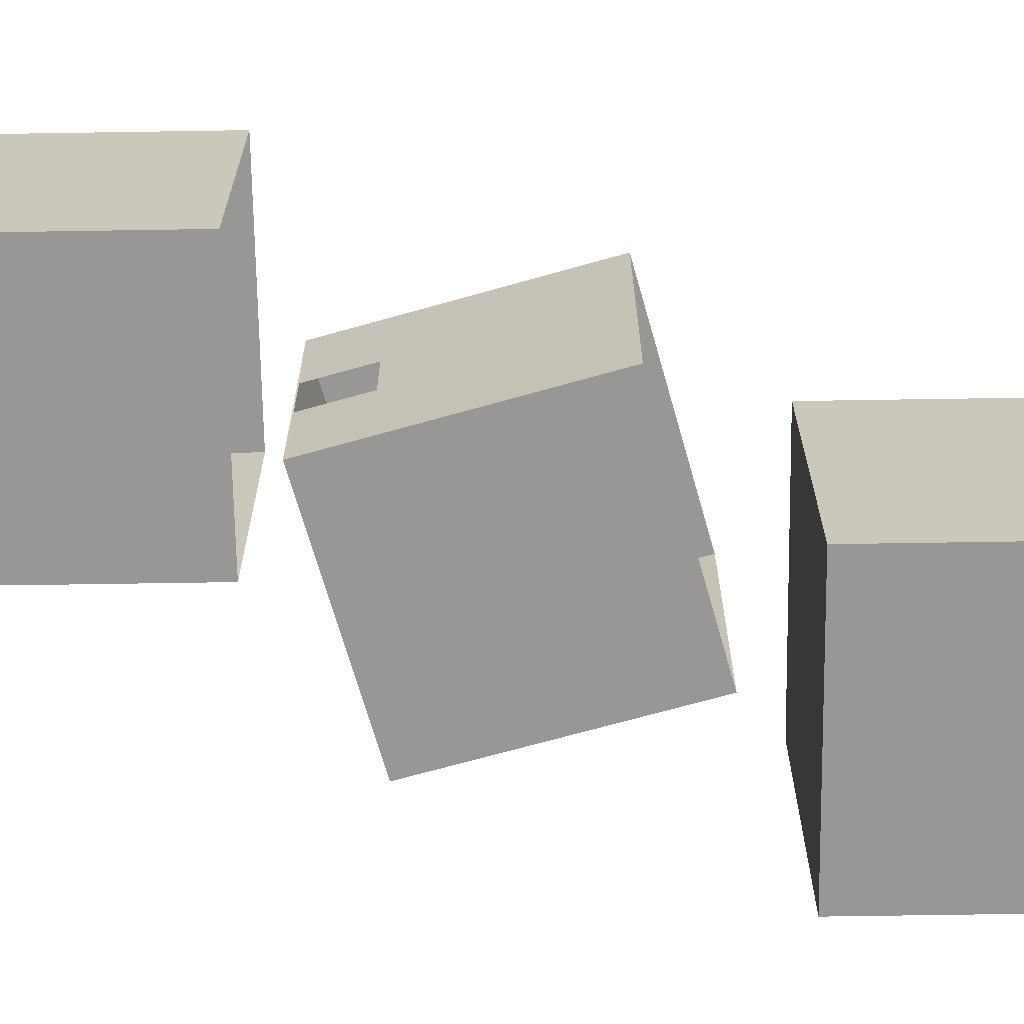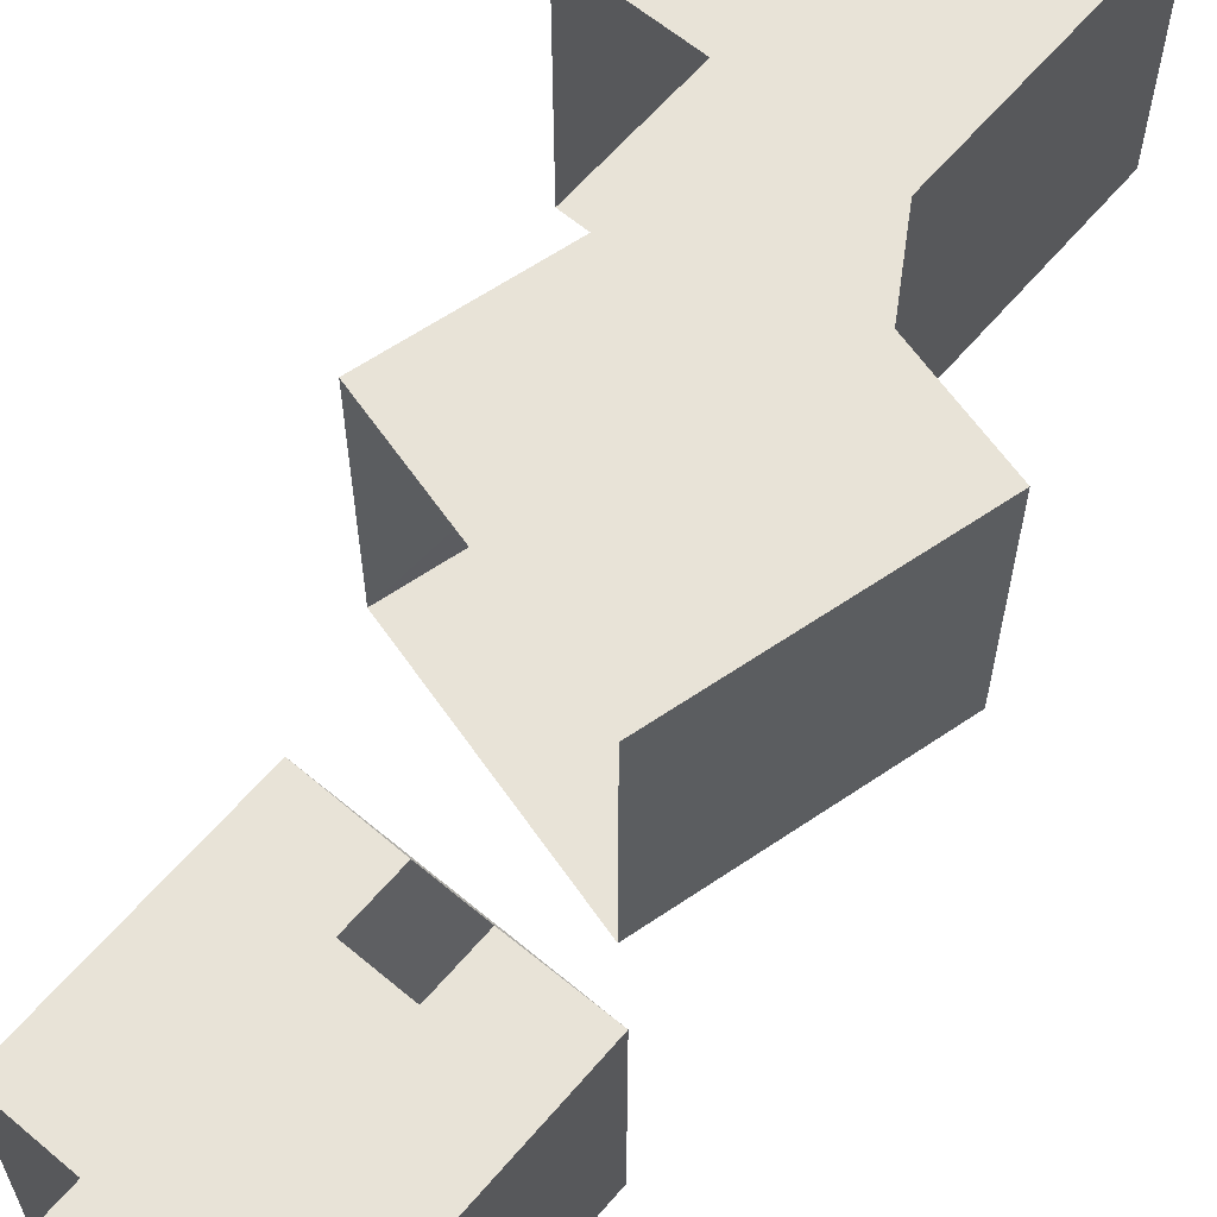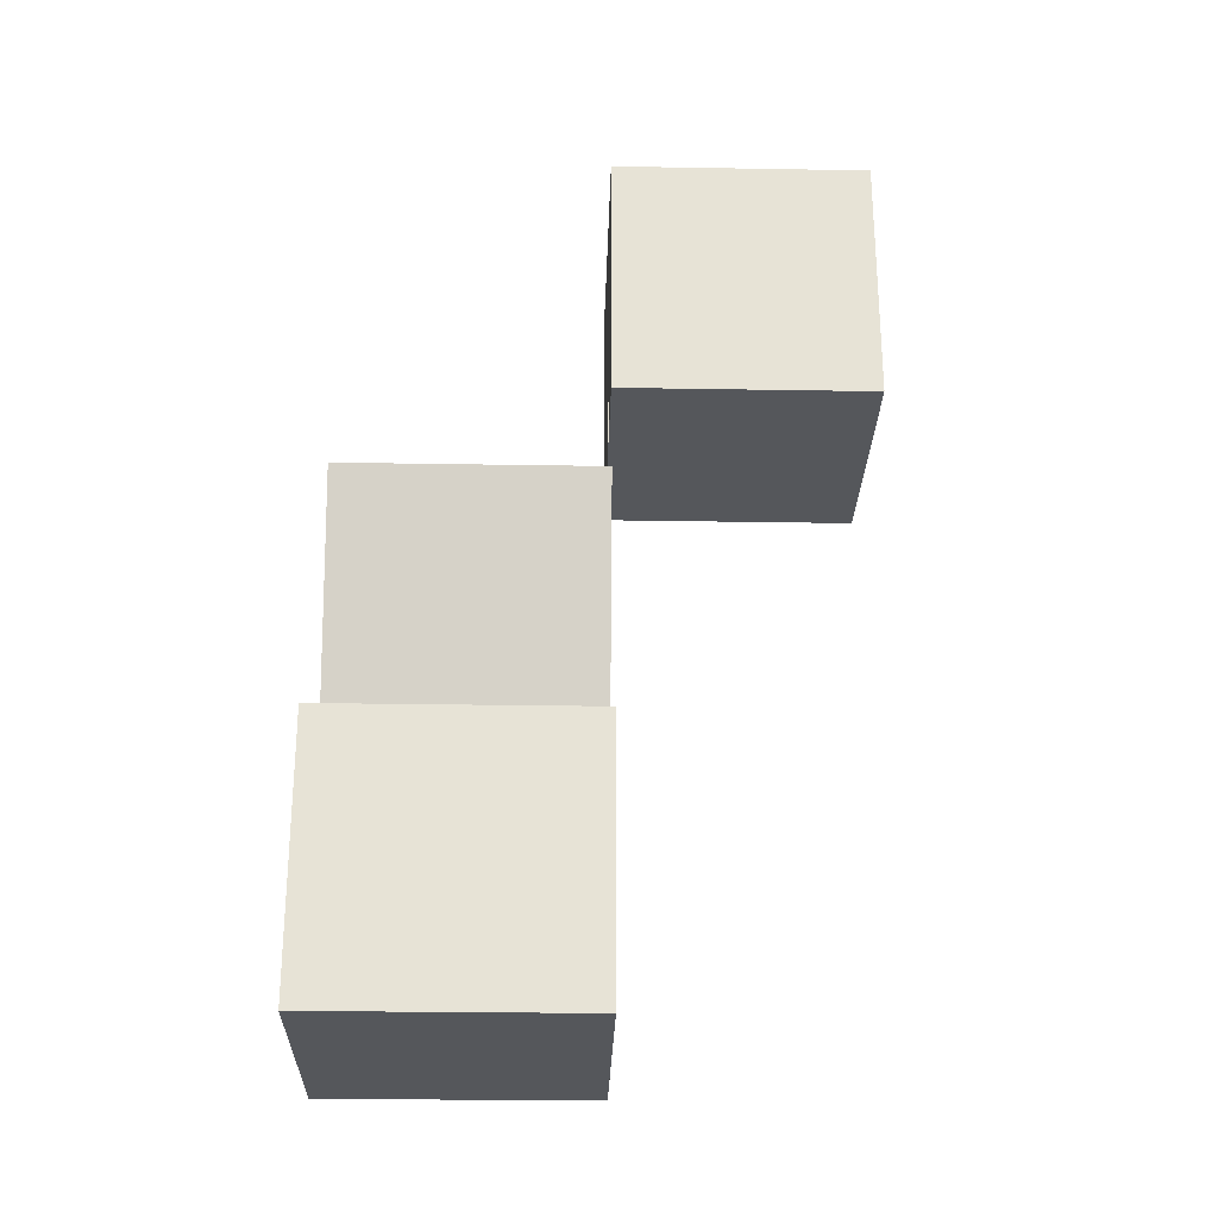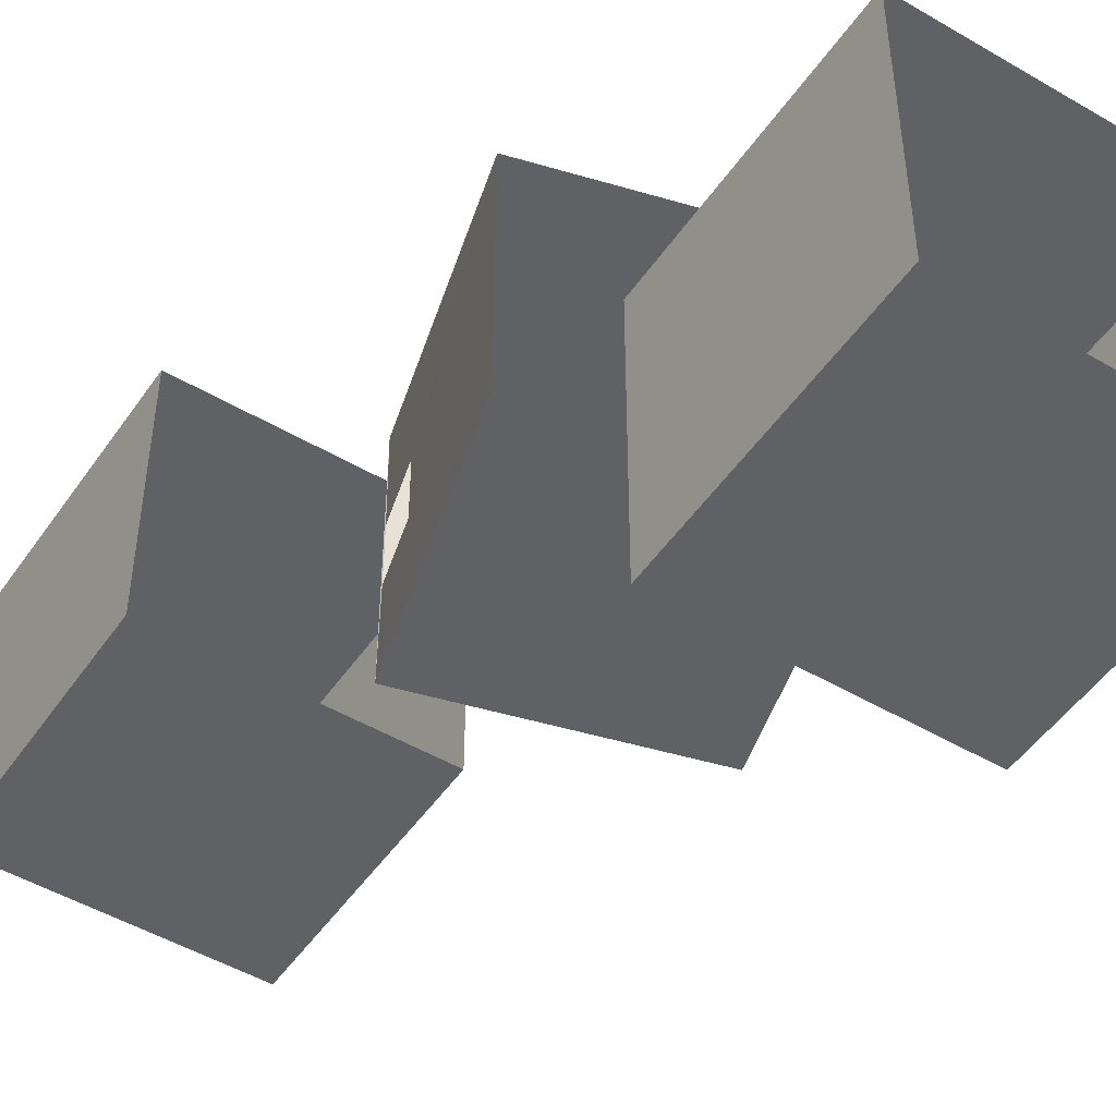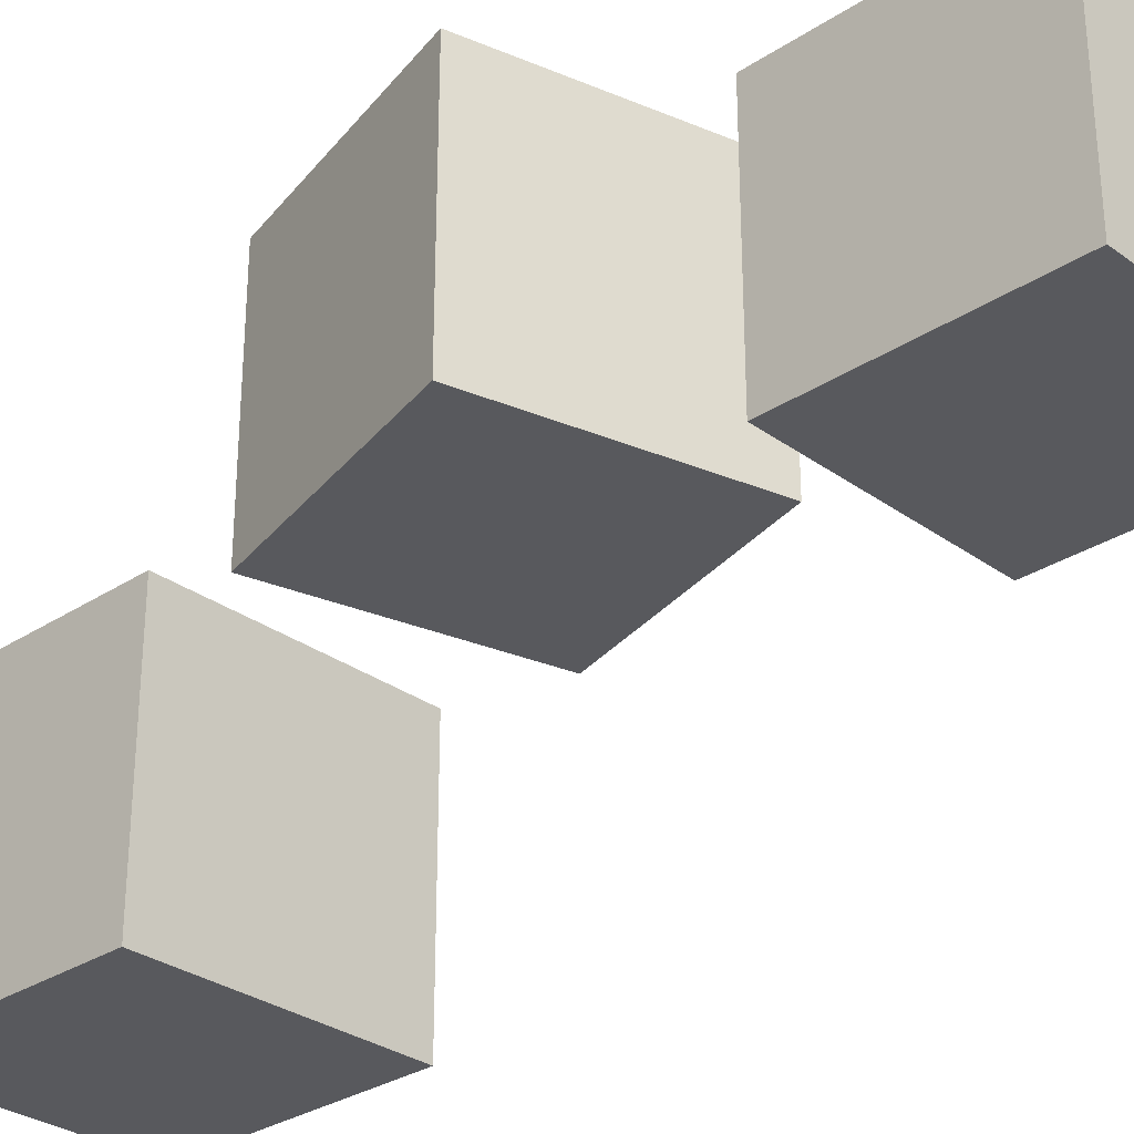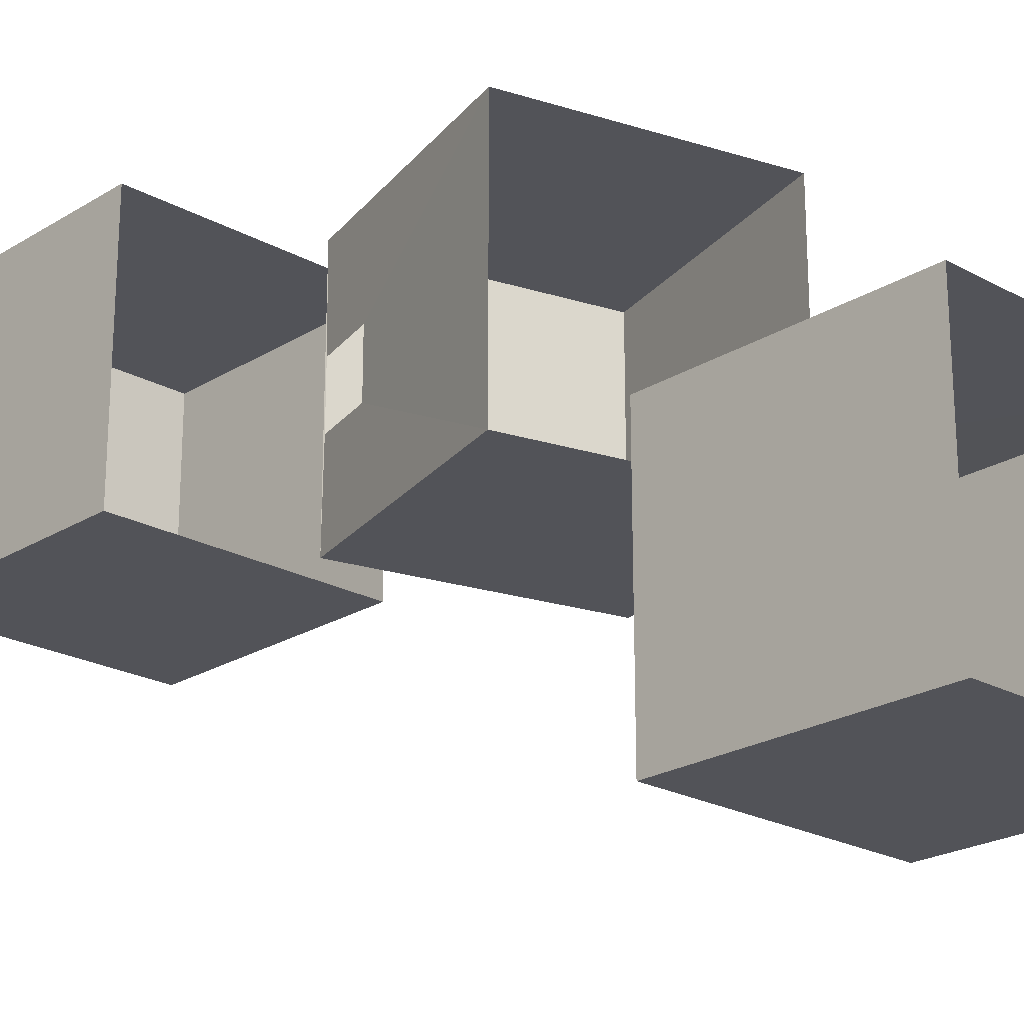
<metadata>
{"format":"obj","ext":"obj","renderer":"f3d","projection":"perspective","resolution":1024,"background":"white","views":[{"elev":-68.2,"azim":90.9,"up":"+Z"},{"elev":62.1,"azim":-139.6,"up":"+Z"},{"elev":-26.7,"azim":88.5,"up":"+Y"},{"elev":-49.0,"azim":146.9,"up":"+Z"},{"elev":-30.2,"azim":-46.4,"up":"+Z"},{"elev":-22.6,"azim":136.6,"up":"+Z"}]}
</metadata>
<code>
o Cube
v -0.7071 3.725 1
v -1.225 1.793 1
v 1.225 3.207 1
v 0.7071 1.275 1
v -0.7071 3.725 3
v -1.225 1.793 3
v 1.225 3.207 3
v 0.7071 1.275 3
v 1.225 3.207 1
v 0.7071 1.275 1
v 1.225 3.207 3
v 0.7071 1.275 3
v 0.7037 1.284 2.243
v 0.8297 1.754 2.243
v 0.8297 1.754 1.757
v 0.7037 1.284 1.757
f 8 7 5 6
f 6 2 4 8
f 2 1 3 4
f 6 5 1 2
f 13 14 11 12
f 15 16 10 9
f 14 15 9 11
f 16 13 12 10
o Cube.001
v 1 6 -1
v 1 4 -1
v 1 6 1
v 1 4 1
v -1 6 -1
v -1 4 -1
v -1 6 1
v -1 4 1
v 1 6 1
v 1 4 1
v -1 6 1
v -1 4 1
v -0.2435 4.007 0.9945
v -0.2435 4.494 0.9945
v 0.2435 4.494 0.9945
v 0.2435 4.007 0.9945
f 24 23 21 22
f 22 18 20 24
f 18 17 19 20
f 22 21 17 18
f 29 30 27 28
f 31 32 26 25
f 30 31 25 27
f 32 29 28 26
o Cube.002
v 0 -1 3
v 0 1 3
v 0 -1 1
v 0 1 1
v 2 -1 3
v 2 1 3
v 2 -1 1
v 2 1 1
f 33 34 36 35
f 35 36 40 39
f 39 40 38 37
f 37 38 34 33
f 35 39 37 33

</code>
